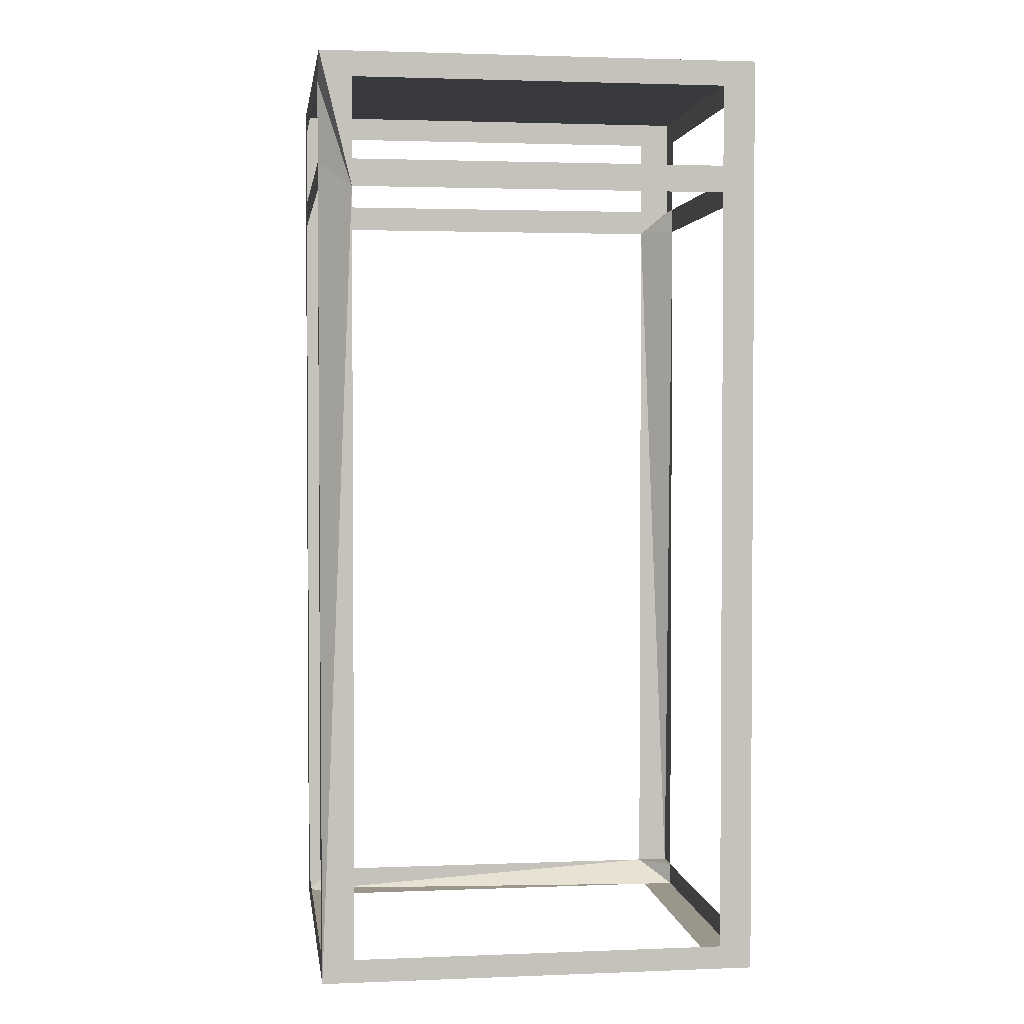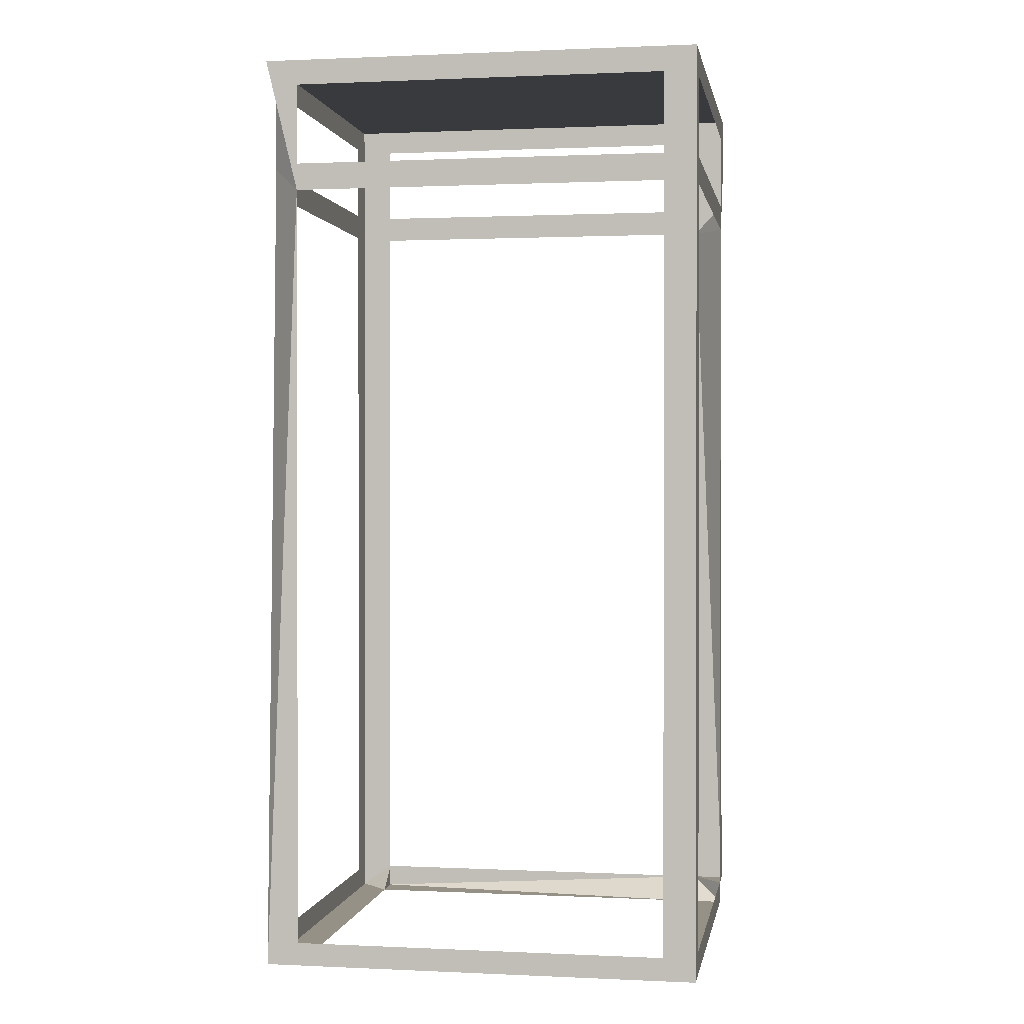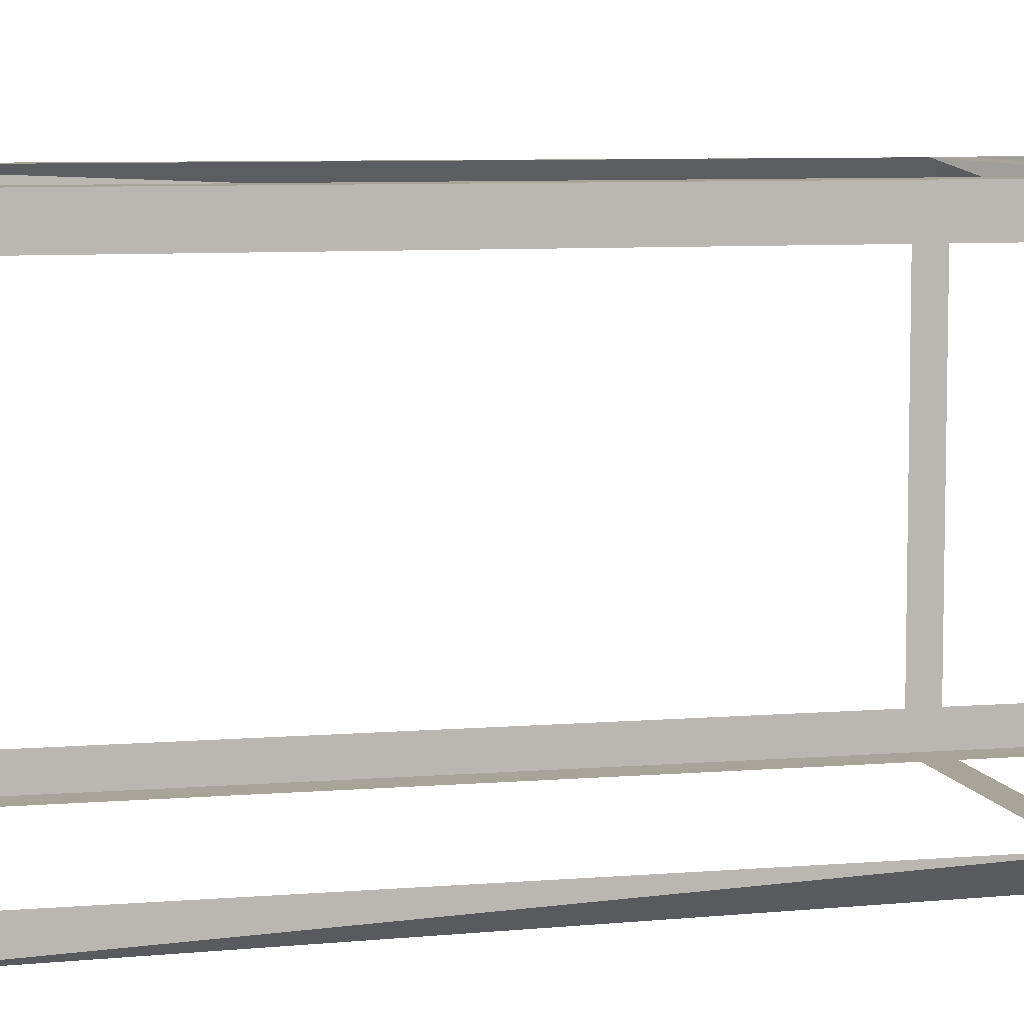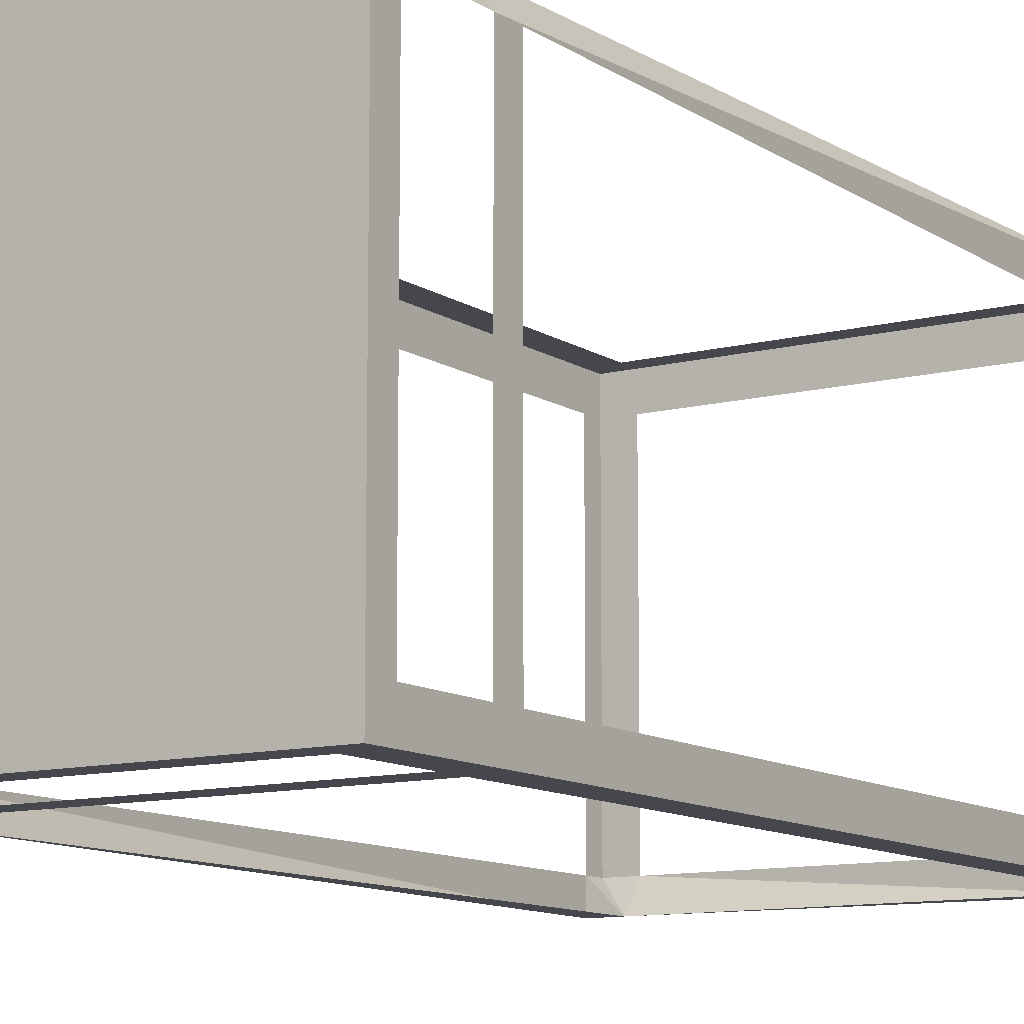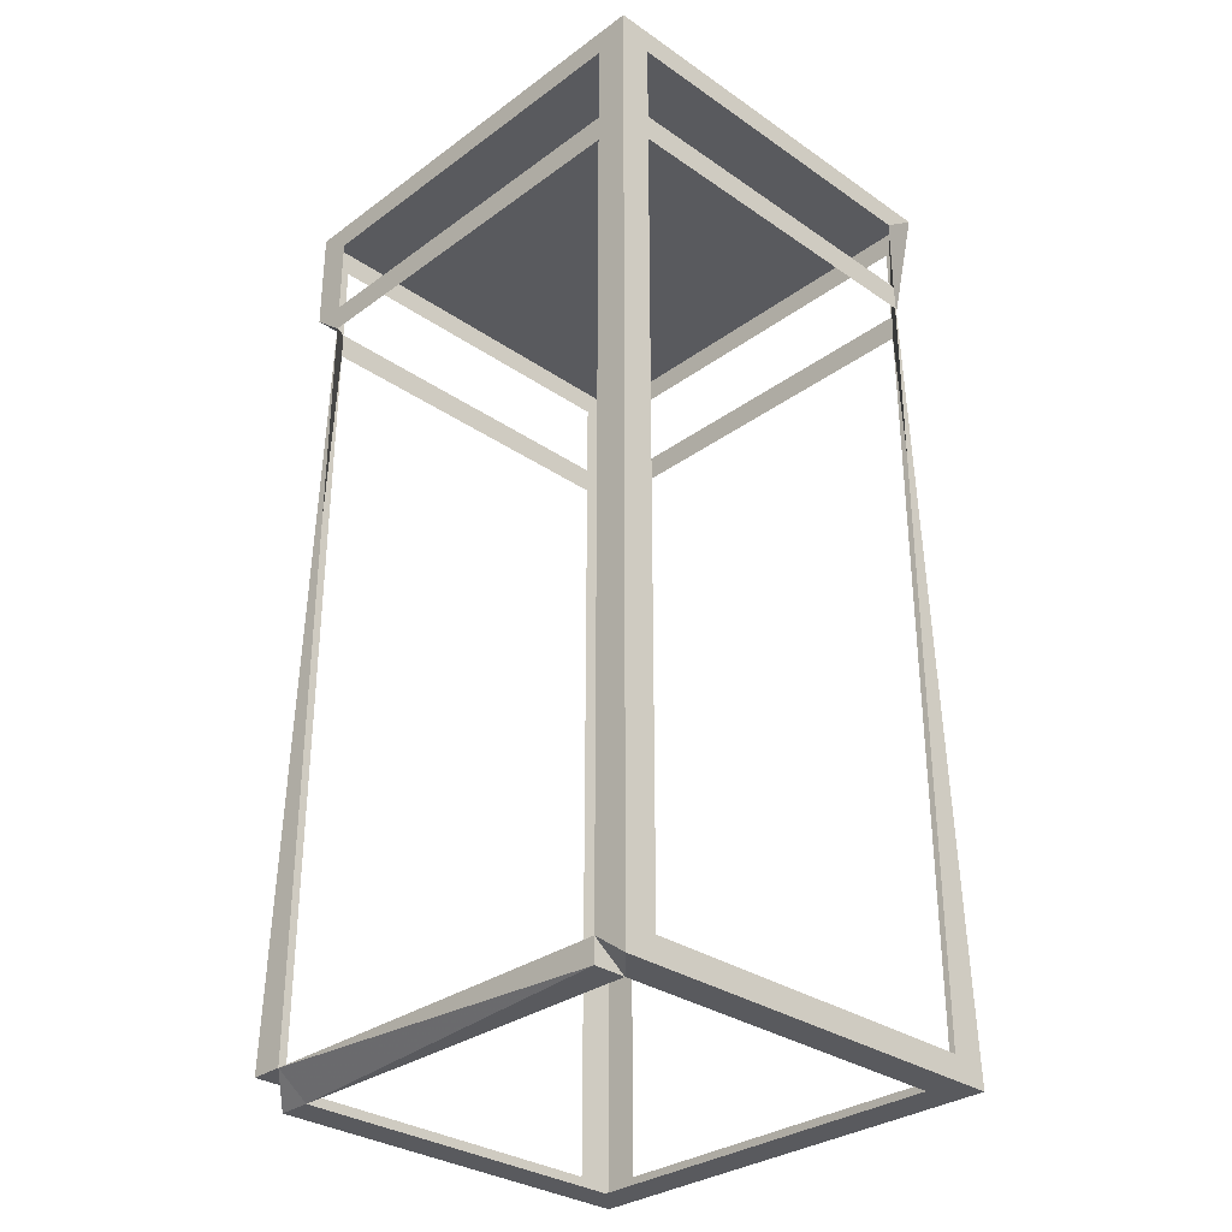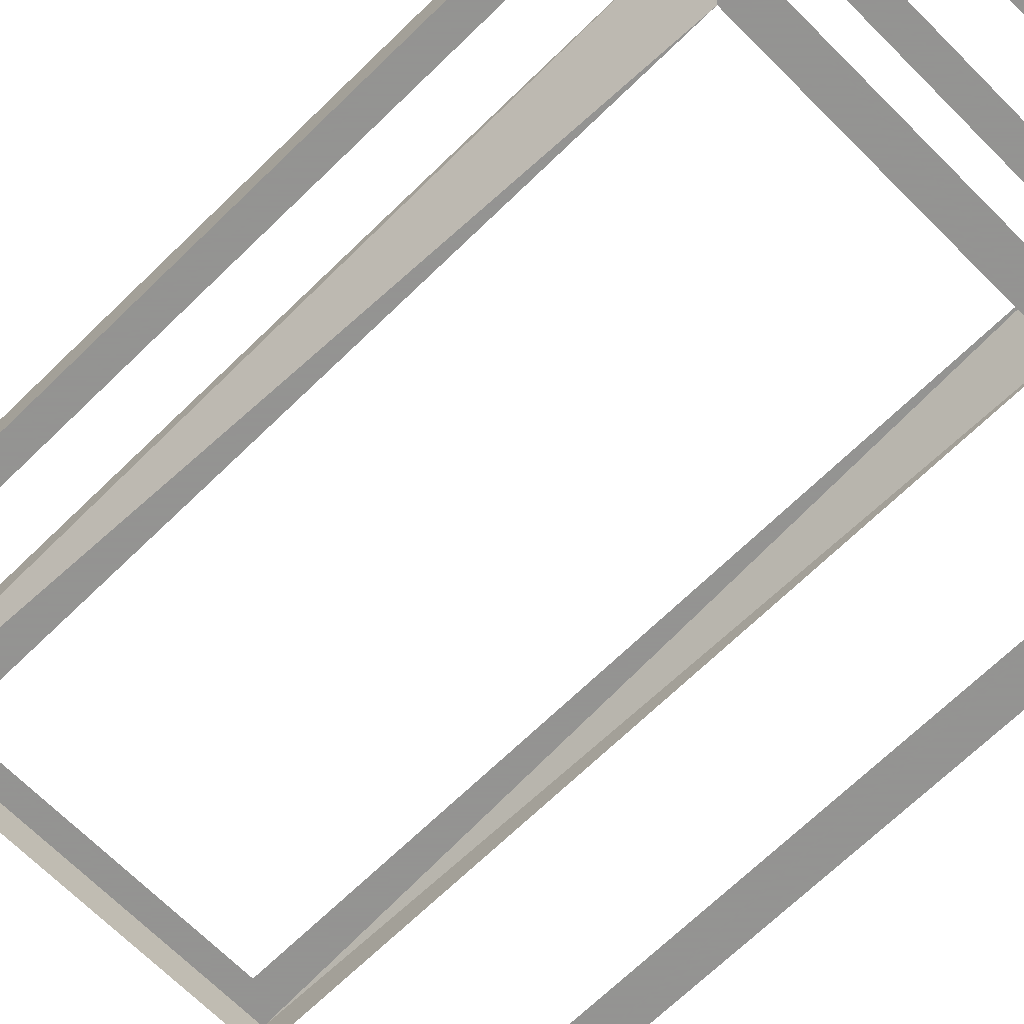
<metadata>
{"format":"obj","ext":"obj","renderer":"f3d","projection":"perspective","resolution":1024,"background":"white","views":[{"elev":2.3,"azim":172.1,"up":"+Z"},{"elev":0.7,"azim":-170.2,"up":"+Z"},{"elev":7.3,"azim":-103.6,"up":"+Y"},{"elev":-11.0,"azim":32.8,"up":"+Y"},{"elev":-31.5,"azim":45.8,"up":"+Z"},{"elev":-66.9,"azim":-45.4,"up":"+Y"}]}
</metadata>
<code>
v -1235 -219.6 134.8
v -1235 -206.3 134.8
v -1060 -219.6 134.8
v -1046 -58.74 145.6
v -1046 -43.75 145.6
v -1046 -58.74 134.8
v -1222 -43.75 134.8
v -1046 -219.6 145.6
v -1235 -206.3 -253
v -1222 -219.6 -243.1
v -1222 -206.3 -253
v -1060 -206.3 -253
v -1060 -43.75 134.8
v -1222 -219.6 134.8
v -1235 -219.6 145.6
v -1060 -219.6 -253
v -1060 -58.74 -253
v -1235 -58.74 -253
v -1222 -58.74 -253
v -1046 -206.3 134.8
v -1235 -58.74 134.8
v -1235 -43.75 -253
v -1046 -43.75 -253
v -1046 -206.3 -243.1
v -1235 -43.75 145.6
v -1235 -58.74 -243.1
v -1046 -219.6 -253
v -1060 -43.75 -243.1
v -1235 -219.6 -243.1
v -1222 -43.75 -243.1
v -1046 -58.74 -243.1
v -1060 -219.6 -243.1
v -1235 -206.3 -243.1
v -1235 -58.74 100.2
v -1046 -206.3 100.2
v -1222 -219.6 100.2
v -1235 -219.6 100.2
v -1060 -43.75 100.2
v -1060 -43.75 88.68
v -1222 -43.75 100.2
v -1046 -58.74 100.2
v -1060 -219.6 100.2
v -1235 -206.3 100.2
v -1235 -206.3 88.68
v -1060 -219.6 88.68
v -1046 -58.74 88.68
v -1222 -43.75 88.68
v -1222 -219.6 88.68
v -1046 -206.3 88.68
v -1235 -58.74 88.68
g
f 25 1 2
f 8 27 3
f 4 5 6
f 9 10 11
f 12 32 27
f 8 3 14
f 15 14 1
f 11 16 12
f 25 7 13
f 18 11 19
f 8 20 27
f 25 2 21
f 22 19 23
f 8 6 20
f 25 18 22
f 26 9 18
f 30 22 23
f 31 23 27
f 33 10 9
f 1 36 37
f 5 38 39
f 7 25 40
f 6 39 41
f 3 27 42
f 2 37 43
f 43 48 44
f 42 27 45
f 41 23 46
f 40 25 47
f 36 45 48
f 38 47 39
f 34 44 50
f 35 46 49
f 48 10 29
f 47 25 30
f 46 23 31
f 45 27 32
f 44 29 33
f 25 15 1
f 12 16 32
f 5 25 13
f 15 8 14
f 25 8 15
f 11 10 16
f 17 12 27
f 18 9 11
f 4 8 25
f 5 4 25
f 22 18 19
f 23 17 27
f 23 19 17
f 8 4 6
f 24 31 27
f 25 26 18
f 26 33 9
f 28 30 23
f 10 32 16
f 30 25 22
f 33 29 10
f 25 21 34
f 27 20 35
f 1 14 36
f 5 13 38
f 6 5 39
f 2 1 37
f 43 37 48
f 41 39 23
f 36 42 45
f 37 36 48
f 38 40 47
f 27 35 49
f 34 43 44
f 25 34 50
f 35 41 46
f 25 50 26
f 27 49 24
f 23 39 28
f 44 48 29

</code>
